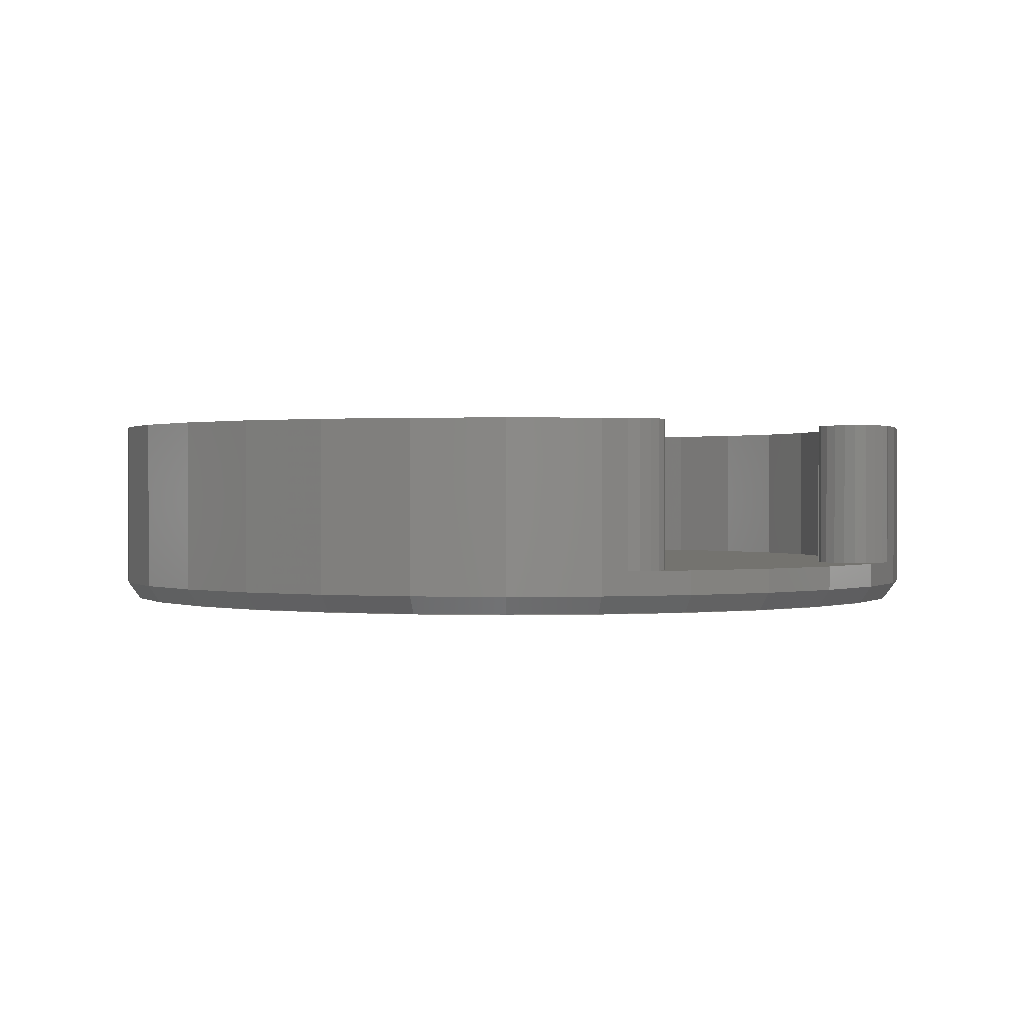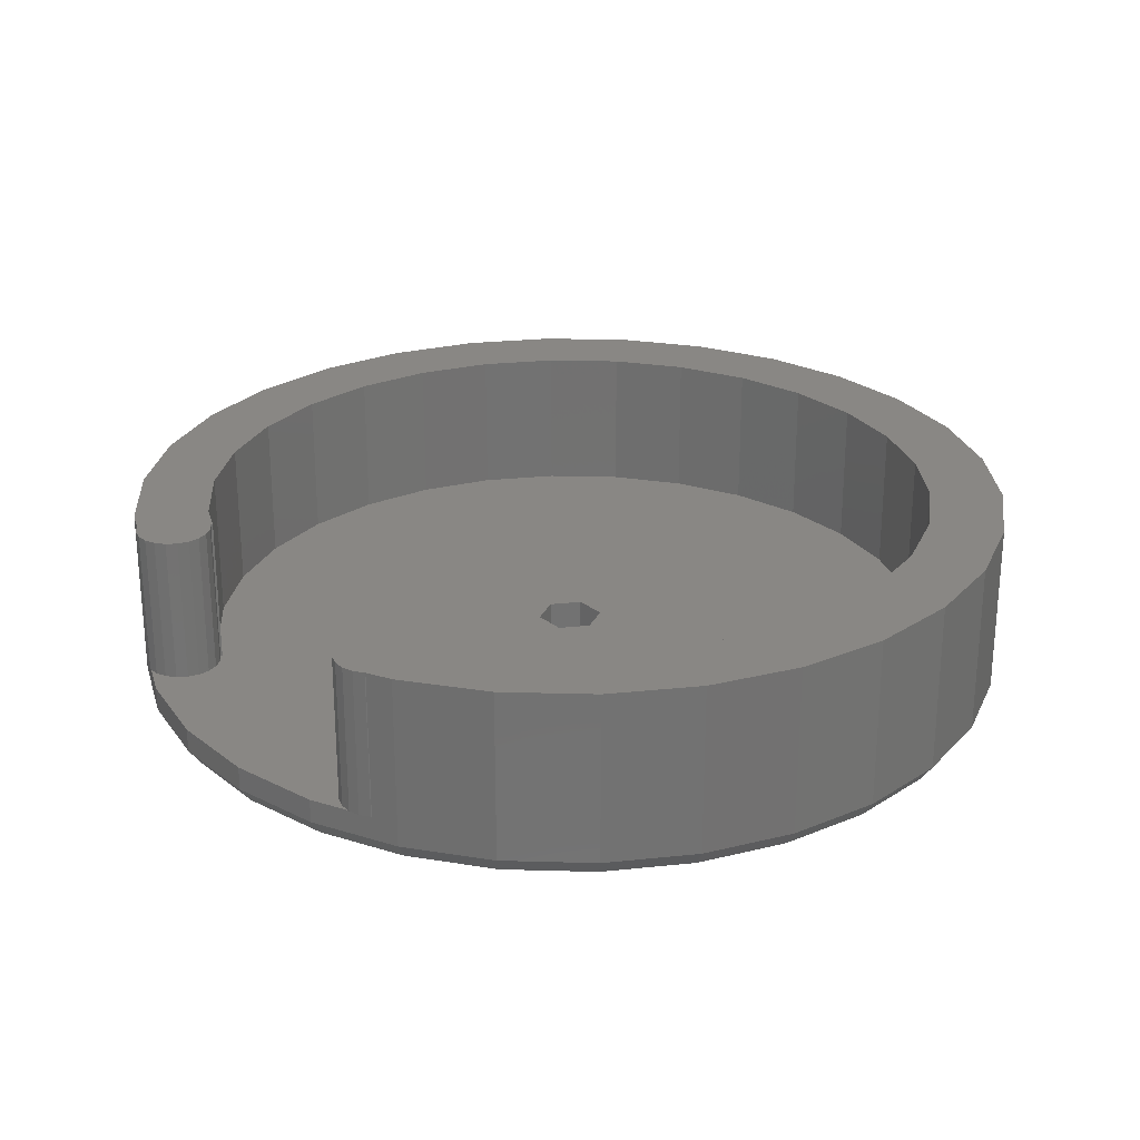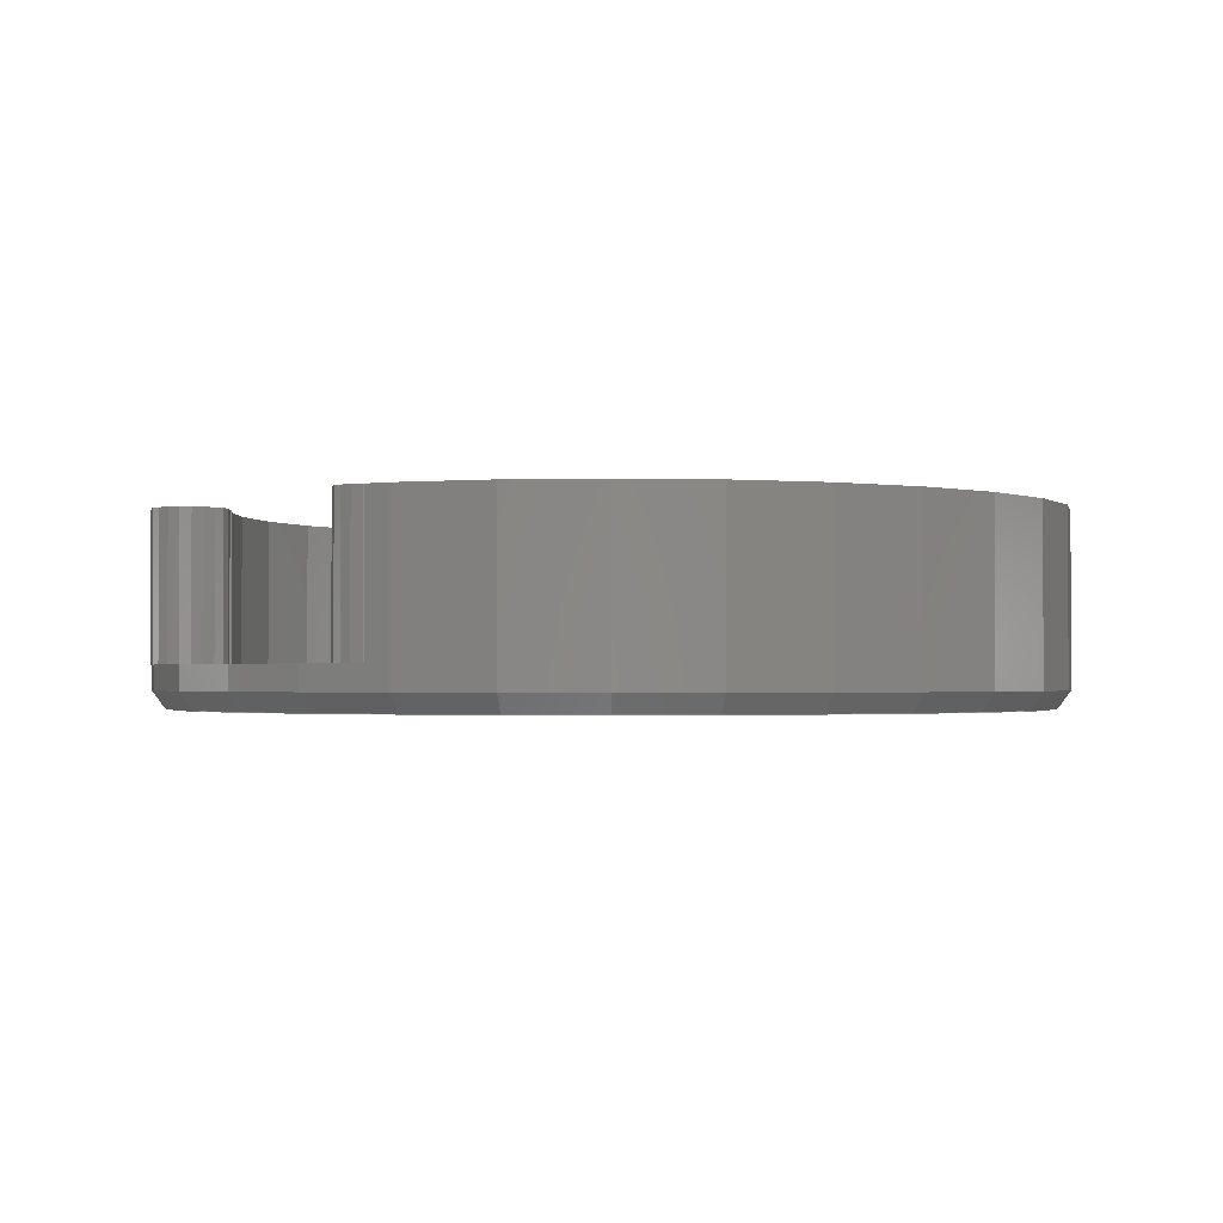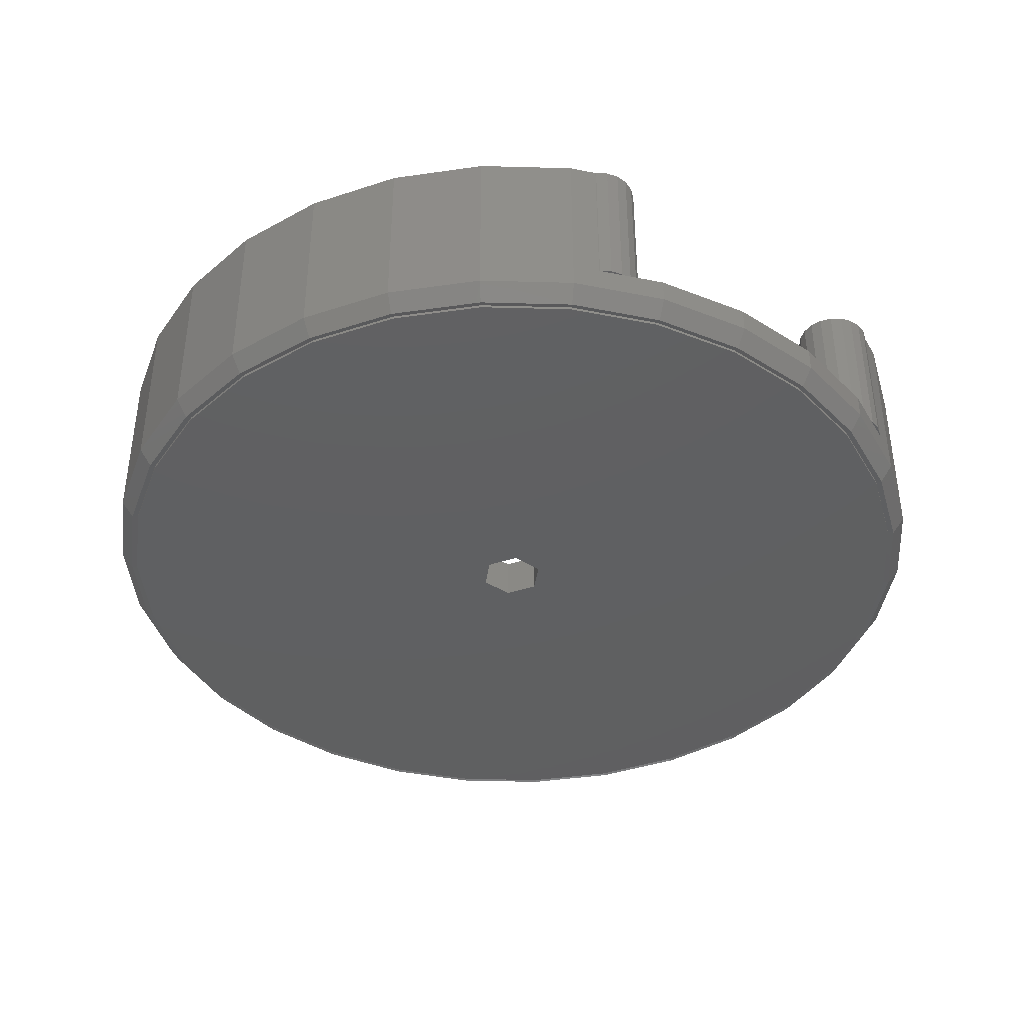
<metadata>
{"format":"stl","ext":"stl","renderer":"f3d","projection":"perspective","resolution":1024,"background":"white","views":[{"elev":0.6,"azim":138.8,"up":"+Z"},{"elev":25.8,"azim":-129.5,"up":"+Z"},{"elev":-1.5,"azim":-126.0,"up":"+Z"},{"elev":-40.3,"azim":142.1,"up":"+Z"}]}
</metadata>
<code>
# stl→obj: 300 verts, 600 faces
v 24 0 10.3
v 23.48 4.99 1
v 23.48 4.99 10.3
v 24 0 1
v -24 0 1
v -23.48 4.99 10.3
v -23.48 4.99 1
v -24 0 10.3
v 2.509 23.87 1
v -2.509 23.87 2.3
v 2.509 23.87 2.3
v -2.509 23.87 1
v -2.509 -23.87 1
v 2.509 -23.87 10.3
v -2.509 -23.87 10.3
v 2.509 -23.87 1
v 16.06 17.84 1
v 12 20.78 10.3
v 16.06 17.84 10.3
v 12 20.78 1
v 10.69 21.37 2.3
v 10.69 21.37 10.3
v 9.448 21.92 2.3
v 7.416 22.83 1
v 7.416 22.83 2.3
v -19.42 14.11 1
v -16.06 17.84 10.3
v -16.06 17.84 1
v -19.42 14.11 10.3
v -21.93 9.762 1
v -21.93 9.762 10.3
v -9.448 21.92 2.3
v -12 20.78 1
v -10.69 21.37 2.3
v -7.416 22.83 1
v -7.416 22.83 2.3
v -12 20.78 10.3
v -10.69 21.37 10.3
v 21.93 -9.762 10.3
v 23.48 -4.99 1
v 23.48 -4.99 10.3
v 21.93 -9.762 1
v 21.93 9.762 10.3
v 19.42 14.11 1
v 19.42 14.11 10.3
v 21.93 9.762 1
v -7.485 20.78 10.3
v -7.334 19.56 10.3
v -7.313 20.18 10.3
v -7.548 18.97 10.3
v -7.835 21.3 10.3
v -7.934 18.48 10.3
v -8.328 21.69 10.3
v -8.452 18.13 10.3
v -8.916 21.9 10.3
v -9.541 21.92 10.3
v -10 17.32 10.3
v -8.407 18.03 10.3
v -10.14 21.75 10.3
v -10.66 21.4 10.3
v -13.38 14.86 10.3
v -16.18 11.76 10.3
v -18.27 8.135 10.3
v -19.56 4.158 10.3
v 8.328 21.69 10.3
v 8.452 18.13 10.3
v 8.916 21.9 10.3
v 7.934 18.48 10.3
v 7.835 21.3 10.3
v 7.548 18.97 10.3
v 7.485 20.78 10.3
v 7.334 19.56 10.3
v 7.313 20.18 10.3
v 20 0 10.3
v 19.56 4.158 10.3
v 19.56 -4.158 10.3
v 18.27 8.135 10.3
v 16.18 11.76 10.3
v 13.38 14.86 10.3
v 10 17.32 10.3
v 10.14 21.75 10.3
v 10.66 21.4 10.3
v 9.541 21.92 10.3
v 8.407 18.03 10.3
v 18.27 -8.135 10.3
v 19.42 -14.11 10.3
v 16.18 -11.76 10.3
v 16.06 -17.84 10.3
v 13.38 -14.86 10.3
v 12 -20.78 10.3
v 10 -17.32 10.3
v 7.416 -22.83 10.3
v 6.18 -19.02 10.3
v 2.091 -19.89 10.3
v -2.091 -19.89 10.3
v -6.18 -19.02 10.3
v -7.416 -22.83 10.3
v -10 -17.32 10.3
v -12 -20.78 10.3
v -13.38 -14.86 10.3
v -16.06 -17.84 10.3
v -16.18 -11.76 10.3
v -19.42 -14.11 10.3
v -18.27 -8.135 10.3
v -21.93 -9.762 10.3
v -19.56 -4.158 10.3
v -23.48 -4.99 10.3
v -20 0 10.3
v 7.416 -22.83 1
v 19.42 -14.11 1
v -19.42 -14.11 1
v -21.93 -9.762 1
v 12 -20.78 1
v 16.06 -17.84 1
v -7.416 -22.83 1
v -16.06 -17.84 1
v -23.48 -4.99 1
v -12 -20.78 1
v 22.87 1.275 0.1493
v 22.5 4.782 0
v 22.5 4.782 0.1493
v 23 0 0
v 23 0 0.1493
v -22.5 4.782 0
v -22.63 3.507 0.1493
v -22.5 4.782 0.1493
v -23 0 0
v -23 0 0.1493
v 2.404 22.87 0
v -2.404 22.87 0.1493
v 2.404 22.87 0.1493
v -2.404 22.87 0
v -2.404 -22.87 0
v 2.404 -22.87 0.1493
v -2.404 -22.87 0.1493
v 2.404 -22.87 0
v 15.39 17.09 0.1493
v 17.75 14.47 0.1493
v 15.39 17.09 0
v 18.61 13.52 0
v 18.61 13.52 0.1493
v 22.1 6.001 0.1493
v 21.01 9.355 0
v 21.01 9.355 0.1493
v -11.5 19.92 0
v -12.54 19.16 0.1493
v -11.5 19.92 0.1493
v -15.39 17.09 0
v -15.39 17.09 0.1493
v -7.107 21.87 0
v -8.279 21.35 0.1493
v -7.107 21.87 0.1493
v 20.37 10.47 0.1493
v 11.5 19.92 0
v 10.33 20.44 0.1493
v 11.5 19.92 0.1493
v 7.107 21.87 0
v 7.107 21.87 0.1493
v 5.853 22.14 0.1493
v 14.35 17.85 0.1493
v -18.61 13.52 0
v -19.25 12.41 0.1493
v -18.61 13.52 0.1493
v -21.01 9.355 0
v -21.01 9.355 0.1493
v -16.25 16.14 0.1493
v -21.41 8.135 0.1493
v -3.658 22.61 0.1493
v 22.63 -3.507 0.1493
v 22.5 -4.782 0
v 22.5 -4.782 0.1493
v 1.75 0 0
v 21.01 -9.355 0
v 18.61 -13.52 0
v 0.875 -1.516 0
v 15.39 -17.09 0
v 11.5 -19.92 0
v 0.875 1.516 0
v 7.107 -21.87 0
v -0.875 -1.516 0
v -7.107 -21.87 0
v -0.875 1.516 0
v -1.75 0 0
v -11.5 -19.92 0
v -15.39 -17.09 0
v -18.61 -13.52 0
v -21.01 -9.355 0
v -22.5 -4.782 0
v 19.25 -12.41 0.1493
v 21.01 -9.355 0.1493
v 18.61 -13.52 0.1493
v -20.37 -10.47 0.1493
v -21.01 -9.355 0.1493
v -18.61 -13.52 0.1493
v -17.75 -14.47 0.1493
v -15.39 -17.09 0.1493
v -22.87 -1.275 0.1493
v -22.5 -4.782 0.1493
v 11.5 -19.92 0.1493
v 12.54 -19.16 0.1493
v 15.39 -17.09 0.1493
v 21.41 -8.135 0.1493
v -5.853 -22.14 0.1493
v -7.107 -21.87 0.1493
v -22.1 -6.001 0.1493
v 8.279 -21.35 0.1493
v 7.107 -21.87 0.1493
v 3.658 -22.61 0.1493
v 16.25 -16.14 0.1493
v -10.33 -20.44 0.1493
v -11.5 -19.92 0.1493
v -14.35 -17.85 0.1493
v -23.31 0 0.04894
v -22.8 4.846 0.04894
v -21.29 9.481 0.04894
v -18.86 13.7 0.04894
v -15.6 17.32 0.04894
v -11.65 20.19 0.04894
v -7.203 22.17 0.04894
v -2.436 23.18 0.04894
v 2.436 23.18 0.04894
v 7.203 22.17 0.04894
v 11.65 20.19 0.04894
v 15.6 17.32 0.04894
v 18.86 13.7 0.04894
v 21.29 9.481 0.04894
v 22.8 4.846 0.04894
v 23.31 0 0.04894
v 22.8 -4.846 0.04894
v 21.29 -9.481 0.04894
v 18.86 -13.7 0.04894
v 15.6 -17.32 0.04894
v 11.65 -20.19 0.04894
v 7.203 -22.17 0.04894
v 2.436 -23.18 0.04894
v -2.436 -23.18 0.04894
v -7.203 -22.17 0.04894
v -11.65 -20.19 0.04894
v -15.6 -17.32 0.04894
v -18.86 -13.7 0.04894
v -21.29 -9.481 0.04894
v -22.8 -4.846 0.04894
v 20 0 2.3
v 19.56 4.158 2.3
v -19.56 4.158 2.3
v -20 0 2.3
v 2.091 -19.89 2.3
v -2.091 -19.89 2.3
v 10 17.32 2.3
v 13.38 14.86 2.3
v 8.407 18.03 2.3
v -13.38 14.86 2.3
v -16.18 11.76 2.3
v -18.27 8.135 2.3
v -10 17.32 2.3
v -8.407 18.03 2.3
v 18.27 -8.135 2.3
v 19.56 -4.158 2.3
v 18.27 8.135 2.3
v 16.18 11.76 2.3
v 8.452 18.13 2.3
v 7.934 18.48 2.3
v 1.75 0 2.3
v 0.875 1.516 2.3
v 16.18 -11.76 2.3
v 0.875 -1.516 2.3
v -7.934 18.48 2.3
v 7.548 18.97 2.3
v 7.334 19.56 2.3
v 13.38 -14.86 2.3
v 7.313 20.18 2.3
v -8.452 18.13 2.3
v 8.916 21.9 2.3
v 8.328 21.69 2.3
v 7.835 21.3 2.3
v 7.485 20.78 2.3
v -7.548 18.97 2.3
v 10 -17.32 2.3
v 6.18 -19.02 2.3
v -0.875 1.516 2.3
v -7.334 19.56 2.3
v -7.313 20.18 2.3
v -7.485 20.78 2.3
v -7.835 21.3 2.3
v -8.328 21.69 2.3
v -8.916 21.9 2.3
v -0.875 -1.516 2.3
v -1.75 0 2.3
v -6.18 -19.02 2.3
v -10 -17.32 2.3
v -13.38 -14.86 2.3
v -16.18 -11.76 2.3
v -18.27 -8.135 2.3
v -19.56 -4.158 2.3
v -9.541 21.92 2.3
v -10.14 21.75 2.3
v -10.66 21.4 2.3
v 10.14 21.75 2.3
v 9.541 21.92 2.3
v 10.66 21.4 2.3
f 1 2 3
f 2 1 4
f 5 6 7
f 6 5 8
f 9 10 11
f 10 9 12
f 13 14 15
f 14 13 16
f 17 18 19
f 18 17 20
f 18 21 22
f 21 20 23
f 20 21 18
f 24 23 20
f 23 24 25
f 26 27 28
f 27 26 29
f 30 29 26
f 29 30 31
f 32 33 34
f 35 32 36
f 32 35 33
f 34 37 38
f 34 33 37
f 39 40 41
f 40 39 42
f 43 44 45
f 44 43 46
f 3 46 43
f 46 3 2
f 45 17 19
f 17 45 44
f 24 11 25
f 11 24 9
f 7 31 30
f 31 7 6
f 47 48 49
f 47 50 48
f 51 50 47
f 51 52 50
f 53 52 51
f 53 54 52
f 54 53 55
f 56 54 55
f 54 57 58
f 38 54 56
f 38 56 59
f 38 59 60
f 54 38 57
f 37 57 38
f 37 61 57
f 27 61 37
f 27 62 61
f 29 62 27
f 62 29 63
f 31 63 29
f 63 31 64
f 6 64 31
f 65 66 67
f 65 68 66
f 69 68 65
f 69 70 68
f 71 70 69
f 71 72 70
f 72 71 73
f 74 1 3
f 75 3 43
f 1 74 41
f 76 41 74
f 3 75 74
f 77 43 45
f 43 77 75
f 45 78 77
f 19 78 45
f 19 79 78
f 18 79 19
f 80 18 22
f 81 22 82
f 22 81 66
f 18 80 79
f 66 81 83
f 66 83 67
f 22 66 80
f 80 66 84
f 41 76 39
f 85 39 76
f 39 85 86
f 87 86 85
f 87 88 86
f 89 88 87
f 89 90 88
f 91 90 89
f 91 92 90
f 93 92 91
f 93 14 92
f 94 14 93
f 95 14 94
f 95 15 14
f 96 15 95
f 96 97 15
f 98 97 96
f 98 99 97
f 100 99 98
f 100 101 99
f 102 101 100
f 103 102 104
f 102 103 101
f 105 104 106
f 107 106 108
f 64 6 108
f 104 105 103
f 8 108 6
f 106 107 105
f 108 8 107
f 37 33 27
f 27 33 28
f 12 36 10
f 36 12 35
f 41 4 1
f 4 41 40
f 16 92 14
f 92 16 109
f 86 42 39
f 42 86 110
f 111 105 112
f 105 111 103
f 113 88 90
f 88 113 114
f 109 90 92
f 90 109 113
f 115 15 97
f 15 115 13
f 116 103 111
f 103 116 101
f 112 107 117
f 107 112 105
f 117 8 5
f 8 117 107
f 88 110 86
f 110 88 114
f 118 97 99
f 97 118 115
f 116 99 101
f 99 116 118
f 119 120 121
f 122 119 123
f 119 122 120
f 124 125 126
f 127 125 124
f 125 127 128
f 129 130 131
f 130 129 132
f 133 134 135
f 134 133 136
f 137 138 139
f 140 138 141
f 138 140 139
f 142 143 144
f 120 142 121
f 142 120 143
f 145 146 147
f 148 146 145
f 146 148 149
f 150 151 152
f 145 151 150
f 151 145 147
f 153 140 141
f 143 153 144
f 153 143 140
f 154 155 156
f 157 155 154
f 155 157 158
f 157 159 158
f 129 159 157
f 159 129 131
f 139 160 137
f 154 160 139
f 160 154 156
f 161 162 163
f 164 162 161
f 162 164 165
f 166 149 148
f 161 166 148
f 163 166 161
f 164 167 165
f 124 167 164
f 167 124 126
f 130 132 168
f 150 168 132
f 168 150 152
f 169 122 123
f 170 169 171
f 169 170 122
f 172 122 170
f 172 170 173
f 122 172 120
f 172 173 174
f 120 172 143
f 175 174 176
f 143 172 140
f 175 176 177
f 178 140 172
f 175 177 179
f 140 178 139
f 175 179 136
f 139 178 154
f 154 178 157
f 174 175 172
f 136 180 175
f 133 180 136
f 181 180 133
f 157 178 129
f 182 129 178
f 161 182 183
f 182 132 129
f 184 180 181
f 185 180 184
f 182 150 132
f 182 145 150
f 186 180 185
f 180 186 183
f 182 148 145
f 187 183 186
f 182 161 148
f 188 183 187
f 183 164 161
f 127 183 188
f 183 124 164
f 183 127 124
f 189 173 190
f 174 189 191
f 189 174 173
f 187 192 193
f 186 192 187
f 192 186 194
f 195 194 186
f 185 195 186
f 196 195 185
f 127 197 128
f 188 197 127
f 197 188 198
f 199 177 200
f 176 200 177
f 200 176 201
f 202 170 171
f 173 202 190
f 202 173 170
f 181 203 204
f 133 203 181
f 203 133 135
f 188 205 198
f 187 205 188
f 205 187 193
f 179 206 207
f 177 206 179
f 206 177 199
f 134 136 208
f 179 208 136
f 208 179 207
f 191 209 174
f 176 209 201
f 209 176 174
f 184 210 211
f 181 210 184
f 210 181 204
f 185 212 196
f 184 212 185
f 212 184 211
f 213 125 128
f 125 213 214
f 126 125 214
f 7 213 5
f 214 213 7
f 214 167 126
f 167 214 215
f 215 165 167
f 30 214 7
f 30 215 214
f 215 162 165
f 162 215 216
f 216 163 162
f 26 215 30
f 26 216 215
f 216 166 163
f 166 216 217
f 217 149 166
f 28 216 26
f 28 217 216
f 217 146 149
f 146 217 218
f 218 147 146
f 33 217 28
f 33 218 217
f 218 151 147
f 151 218 219
f 219 152 151
f 35 218 33
f 35 219 218
f 219 168 152
f 168 219 220
f 220 130 168
f 12 219 35
f 12 220 219
f 130 221 131
f 130 220 221
f 221 12 9
f 12 221 220
f 159 221 222
f 221 159 131
f 222 158 159
f 9 24 221
f 24 222 221
f 155 222 223
f 158 222 155
f 223 156 155
f 24 20 222
f 20 223 222
f 160 223 224
f 156 223 160
f 224 137 160
f 20 17 223
f 17 224 223
f 138 224 225
f 224 138 137
f 225 141 138
f 17 44 224
f 44 225 224
f 153 225 226
f 141 225 153
f 226 144 153
f 44 46 225
f 46 226 225
f 142 226 227
f 226 142 144
f 227 121 142
f 46 2 226
f 2 227 226
f 119 227 228
f 227 119 121
f 228 123 119
f 2 4 227
f 4 228 227
f 169 228 229
f 228 169 123
f 171 169 229
f 4 40 228
f 228 40 229
f 229 202 171
f 202 229 230
f 190 202 230
f 229 40 42
f 229 42 230
f 230 189 190
f 189 230 231
f 231 191 189
f 230 42 110
f 230 110 231
f 231 209 191
f 209 231 232
f 209 232 201
f 231 110 114
f 231 114 232
f 232 200 201
f 200 232 233
f 233 199 200
f 232 114 113
f 232 113 233
f 233 206 199
f 206 233 234
f 234 207 206
f 233 113 109
f 233 109 234
f 234 208 207
f 208 234 235
f 208 235 134
f 234 109 16
f 234 16 235
f 235 135 134
f 236 135 235
f 236 16 13
f 16 236 235
f 236 203 135
f 203 236 237
f 204 203 237
f 236 13 115
f 237 236 115
f 237 210 204
f 210 237 238
f 211 210 238
f 237 115 118
f 238 237 118
f 238 212 211
f 212 238 239
f 212 239 196
f 238 118 116
f 239 238 116
f 239 195 196
f 195 239 240
f 194 195 240
f 239 116 111
f 240 239 111
f 240 192 194
f 192 240 241
f 193 192 241
f 240 111 112
f 241 240 112
f 241 205 193
f 205 241 242
f 198 205 242
f 241 112 117
f 242 241 117
f 242 197 198
f 197 242 213
f 128 197 213
f 242 117 5
f 213 242 5
f 243 75 244
f 75 243 74
f 108 245 64
f 245 108 246
f 247 95 94
f 95 247 248
f 249 79 80
f 79 249 250
f 251 80 84
f 80 251 249
f 62 252 61
f 252 62 253
f 63 253 62
f 253 63 254
f 255 58 57
f 58 255 256
f 257 76 258
f 76 257 85
f 259 78 260
f 78 259 77
f 244 77 259
f 77 244 75
f 260 79 250
f 79 260 78
f 64 254 63
f 254 64 245
f 252 57 61
f 57 252 255
f 258 74 243
f 74 258 76
f 261 262 251
f 263 243 244
f 263 244 259
f 243 263 258
f 263 259 260
f 258 263 257
f 264 260 250
f 257 263 265
f 264 250 249
f 266 265 263
f 264 249 251
f 264 251 262
f 267 262 268
f 11 268 269
f 265 266 270
f 11 269 271
f 267 272 256
f 25 273 23
f 25 274 273
f 25 275 274
f 25 276 275
f 11 276 25
f 276 11 271
f 268 11 277
f 270 266 278
f 278 266 279
f 260 264 263
f 268 277 267
f 262 267 264
f 277 11 10
f 264 267 280
f 256 280 267
f 281 10 282
f 283 10 36
f 10 283 282
f 36 284 283
f 36 285 284
f 36 286 285
f 286 36 32
f 279 266 247
f 287 247 266
f 248 287 288
f 287 248 247
f 277 10 281
f 255 280 256
f 252 280 255
f 288 289 248
f 253 280 252
f 288 290 289
f 280 253 288
f 288 291 290
f 254 288 253
f 288 292 291
f 245 288 254
f 288 293 292
f 246 288 245
f 288 294 293
f 288 246 294
f 279 94 93
f 94 279 247
f 265 85 257
f 85 265 87
f 102 293 104
f 293 102 292
f 106 246 108
f 246 106 294
f 270 91 89
f 91 270 278
f 278 93 91
f 93 278 279
f 248 96 95
f 96 248 289
f 100 292 102
f 292 100 291
f 104 294 106
f 294 104 293
f 270 87 265
f 87 270 89
f 290 100 98
f 100 290 291
f 289 98 96
f 98 289 290
f 58 272 54
f 272 58 256
f 251 66 261
f 66 251 84
f 47 284 51
f 284 47 283
f 295 59 56
f 59 295 296
f 285 55 53
f 55 285 286
f 284 53 51
f 53 284 285
f 32 55 286
f 55 32 56
f 32 295 56
f 34 60 297
f 60 34 38
f 32 296 295
f 34 296 32
f 296 34 297
f 296 60 59
f 60 296 297
f 50 281 48
f 281 50 277
f 49 283 47
f 283 49 282
f 272 52 54
f 52 272 267
f 48 282 49
f 282 48 281
f 52 277 50
f 277 52 267
f 276 69 275
f 69 276 71
f 298 83 81
f 83 298 299
f 273 65 67
f 65 273 274
f 274 69 65
f 69 274 275
f 83 23 67
f 299 23 83
f 67 23 273
f 300 81 82
f 81 300 298
f 22 300 82
f 300 22 21
f 262 70 268
f 70 262 68
f 269 73 271
f 73 269 72
f 271 71 276
f 71 271 73
f 268 72 269
f 72 268 70
f 262 66 68
f 66 262 261
f 21 298 300
f 23 298 21
f 298 23 299
f 172 264 178
f 264 172 263
f 288 182 280
f 182 288 183
f 182 264 280
f 264 182 178
f 175 287 266
f 287 175 180
f 287 183 288
f 183 287 180
f 175 263 172
f 263 175 266

</code>
